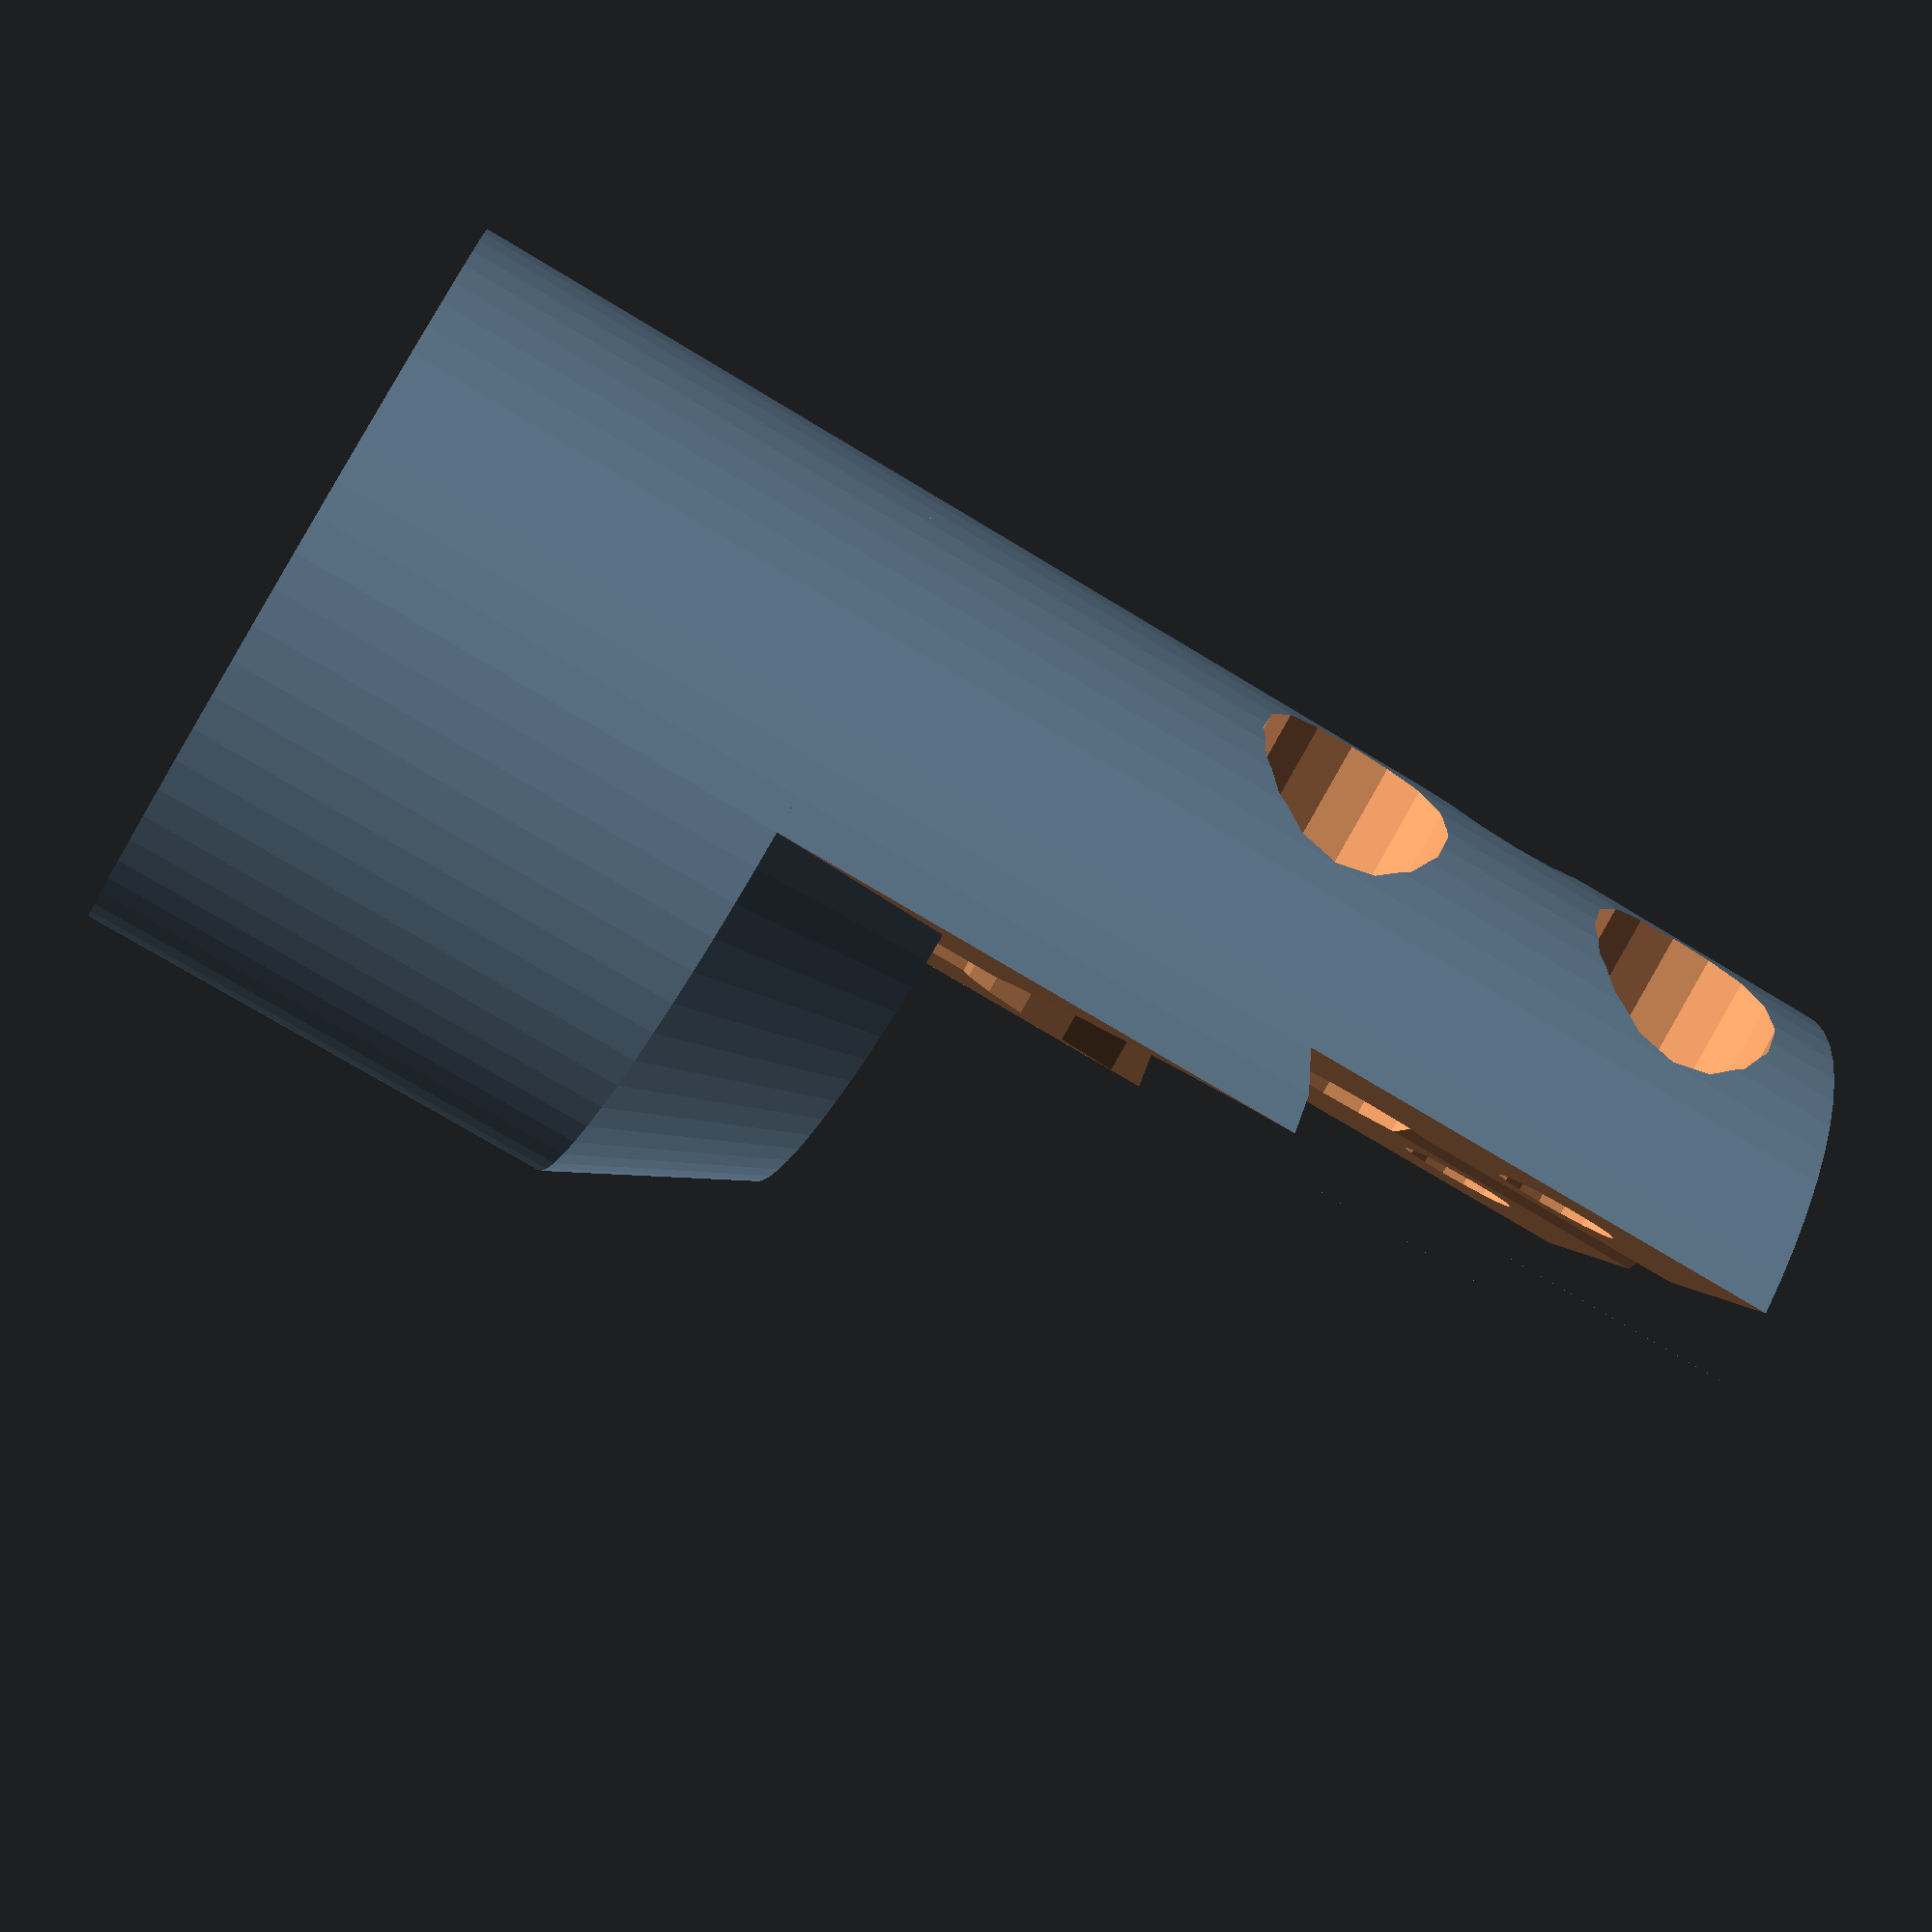
<openscad>
fn = 64;

module wheelcutout(r=17/2,d=2,h=4) {
    translate([r,0,0])
    cylinder(d=d,h=h, $fn=16);
    
    translate([-r,0,0])
    cylinder(d=d,h=h, $fn=16);
    
    translate([0,r,0])
    cylinder(d=d,h=h, $fn=16);
    
    translate([0,-r,0])
    cylinder(d=d,h=h, $fn=16);
}

difference() {
    cylinder(d=20,h=40,$fn=fn);
    cylinder(d=5.5,h=60, $fn=16);
    
    wheelcutout(r=17/2, d=1.5, h=4);
    wheelcutout(r=9/2, d=1.5, h=4);
    
    translate([0,-10,13])
    cube([12,20,50]);
    
    translate([-2,-10,31])
    cube([10,20,50]);
    
    /*translate([-13,-10,15])
    cube([10,20,50]);*/
    
    
    translate([0,0,30.5])
    rotate([0,90,0])
    translate([0,0,-20])
    rotate([0,0,45]) {
        wheelcutout(r=7, d=3.3, h=40);
        translate([0,0,8])
        wheelcutout(r=7, d=5.5, h=6);
        cylinder(h=40,d=5.5, $fn=16);
    }
    
        translate([0,0,30.5])
        rotate([0,90,0])
        translate([0,0,-2])
            cylinder(h=10,d=21,$fn=32);
}
    
difference() {
    translate([0,0,13])
    cylinder(d1=20,d2=15, h=5, $fn=fn);
    cylinder(d=5,h=60, $fn=16);
}
</openscad>
<views>
elev=253.4 azim=197.1 roll=301.2 proj=p view=wireframe
</views>
